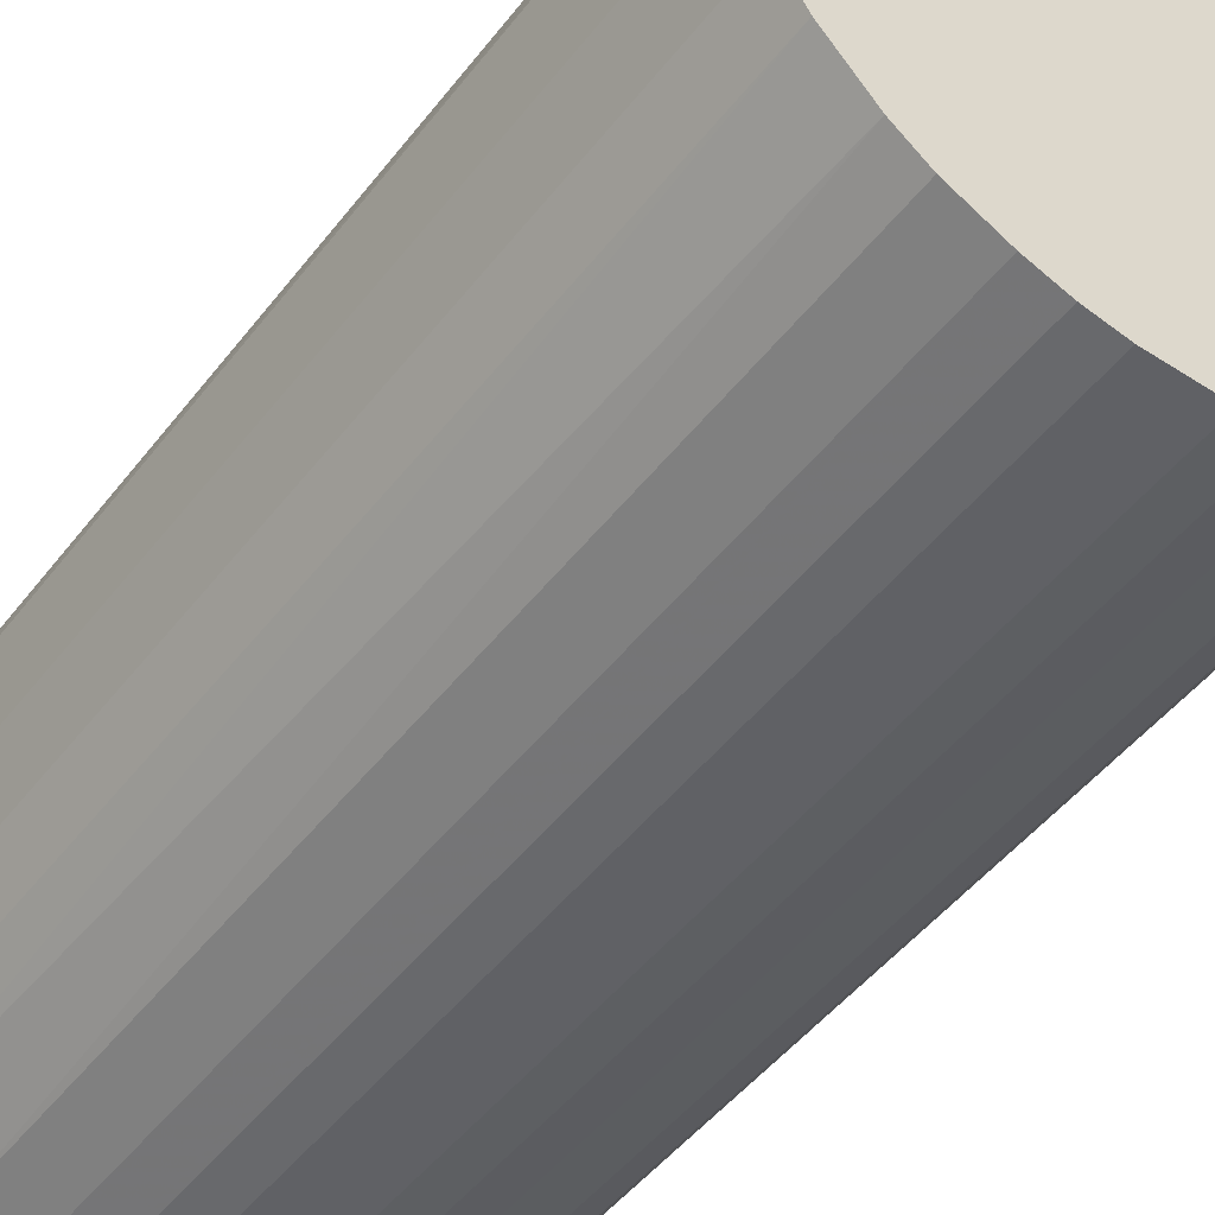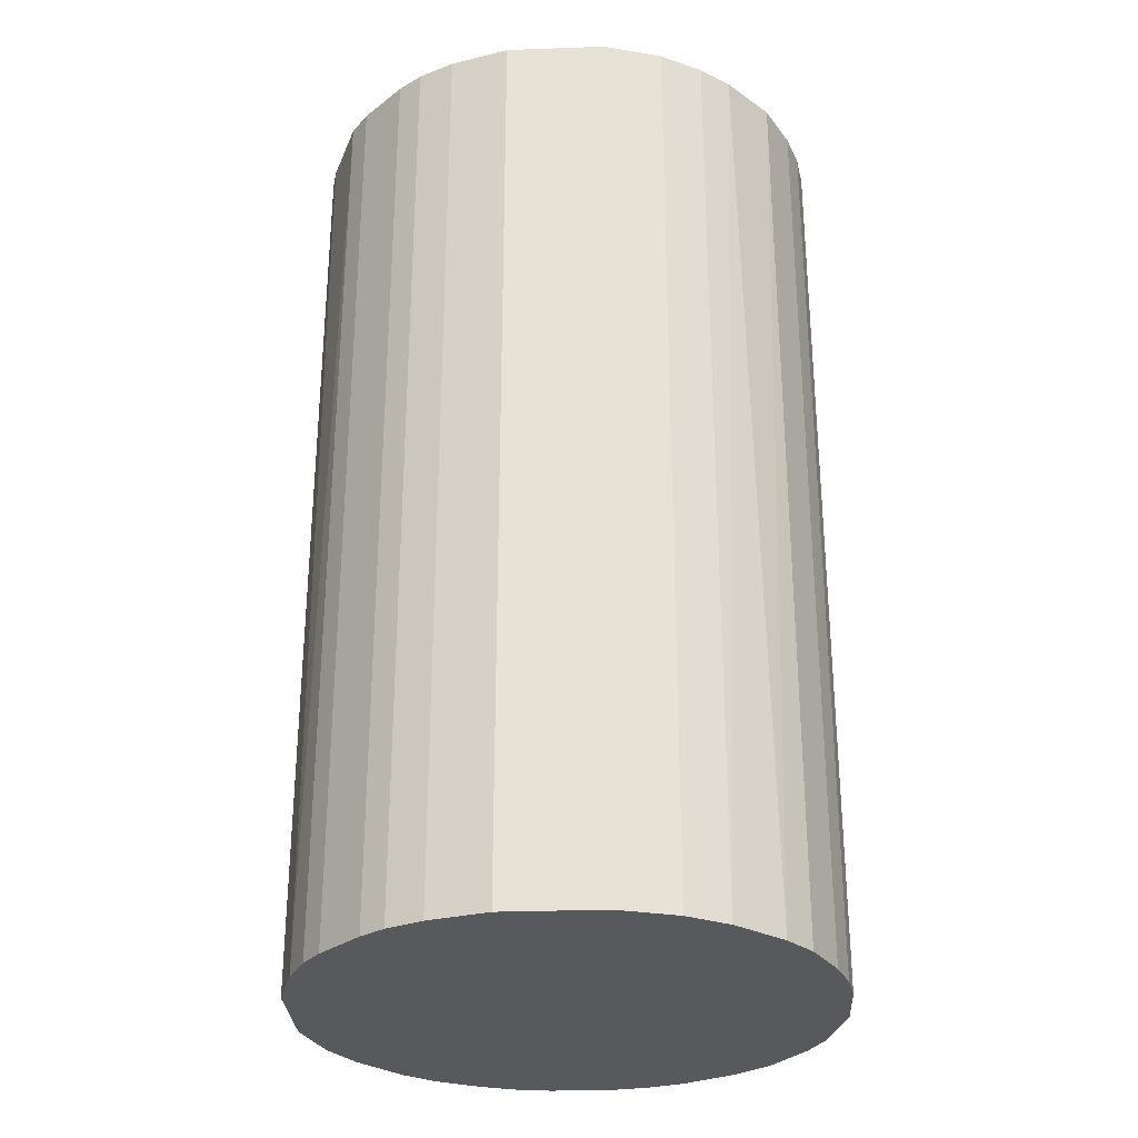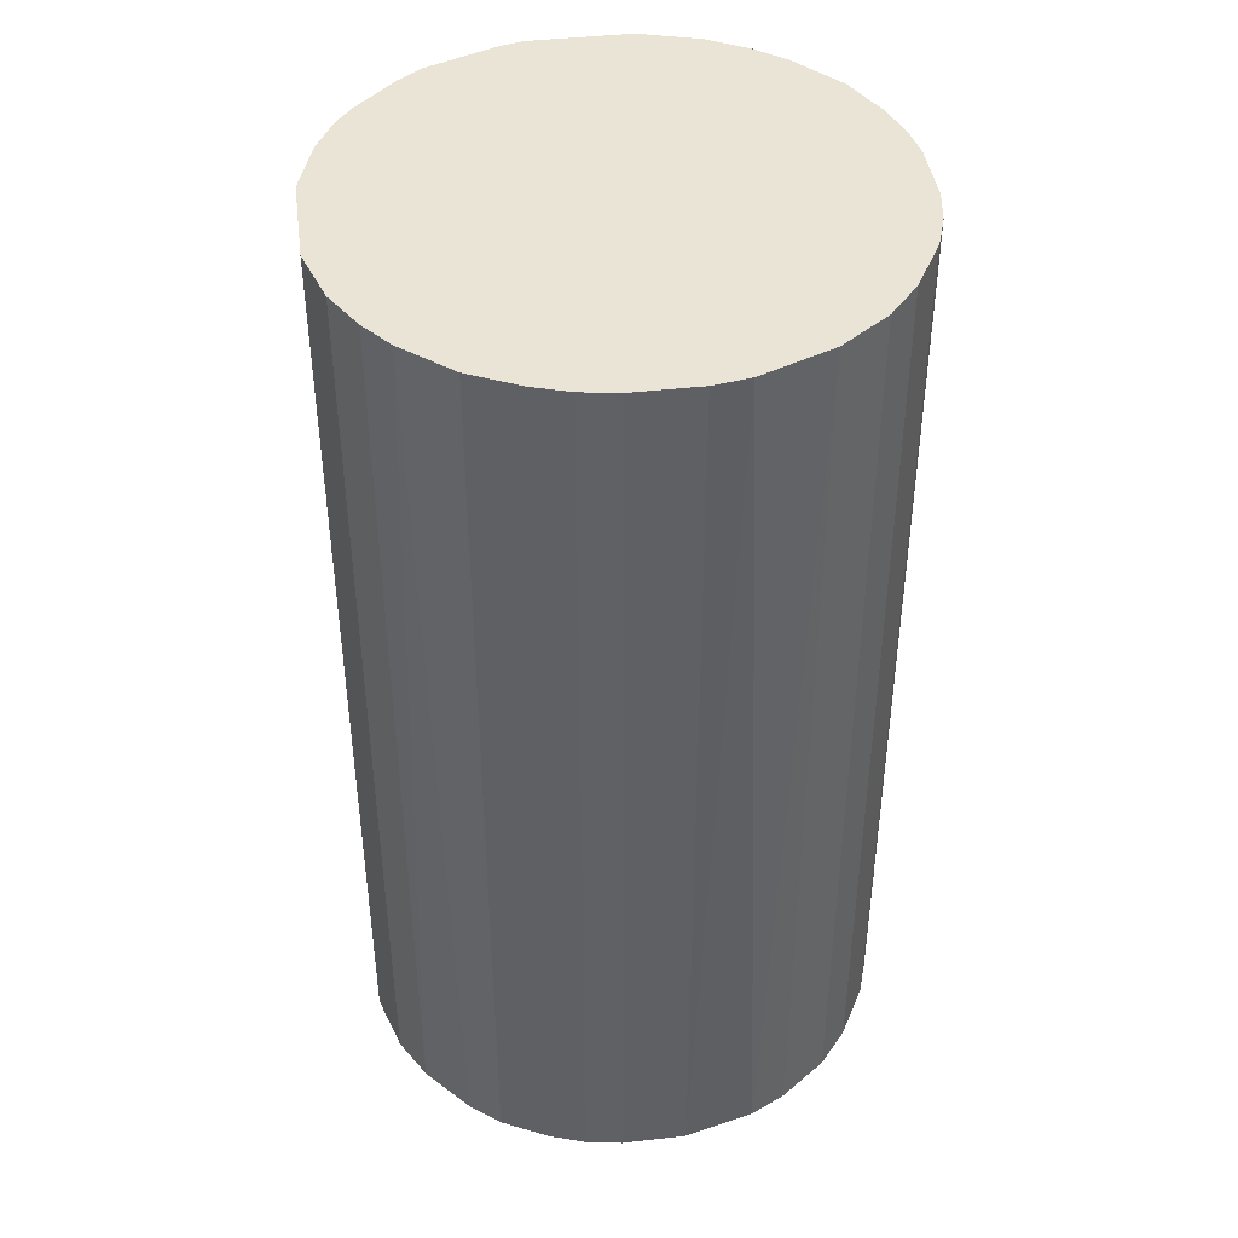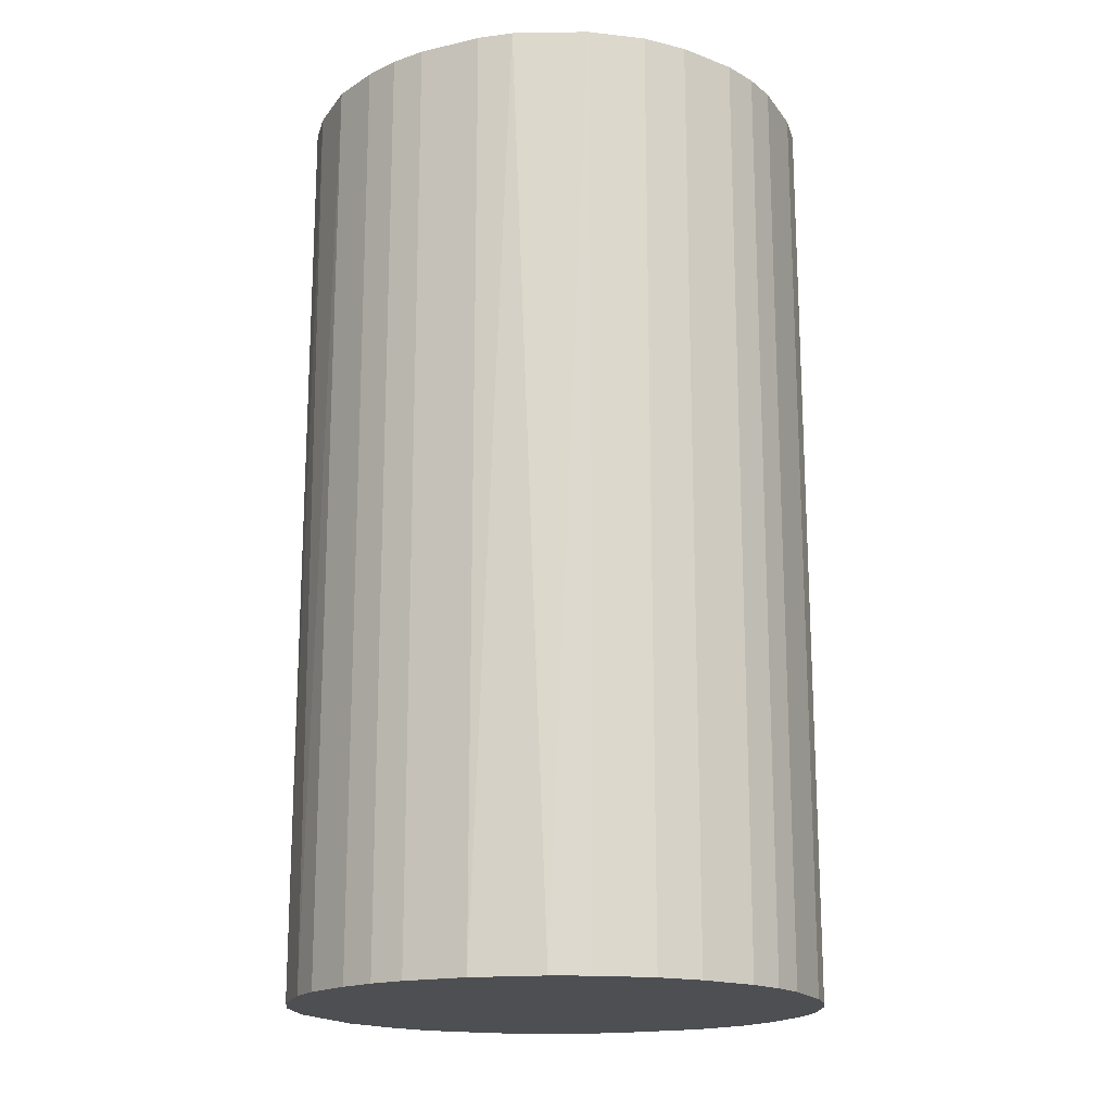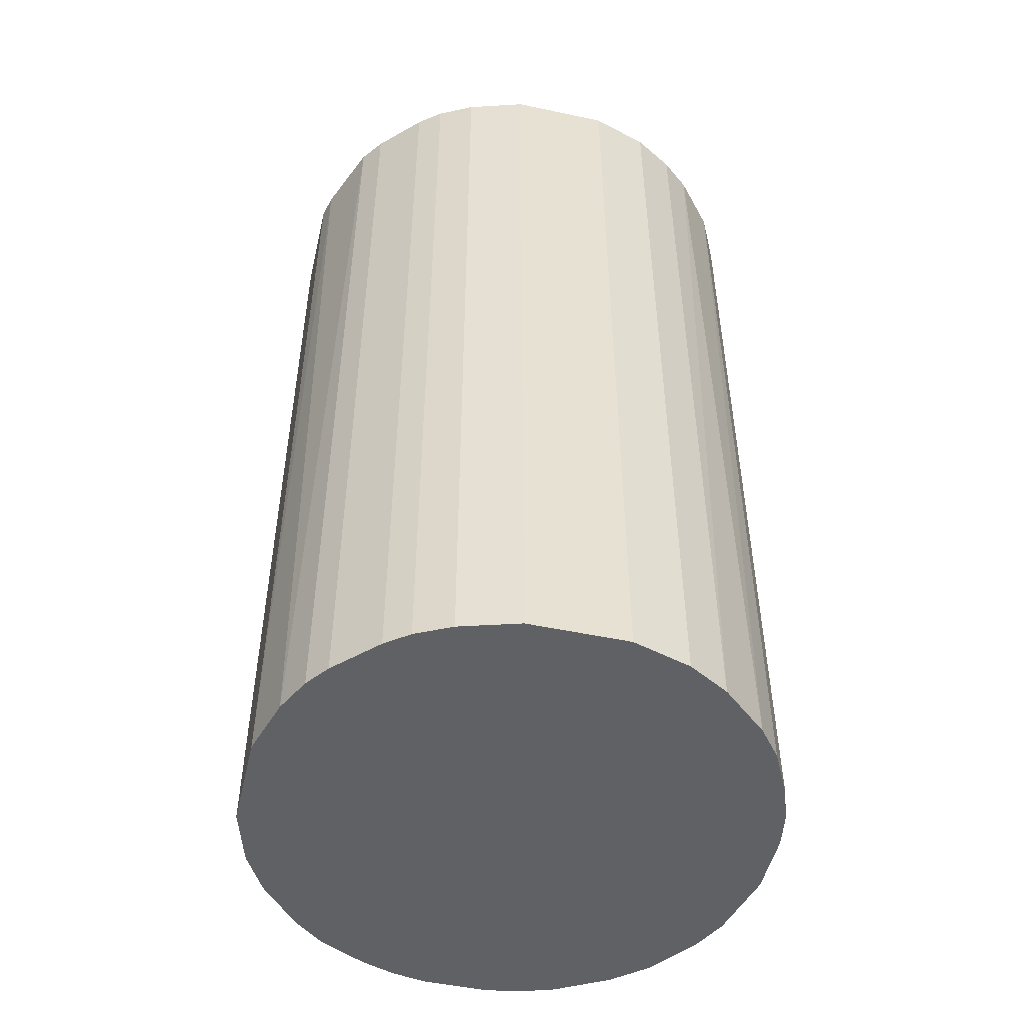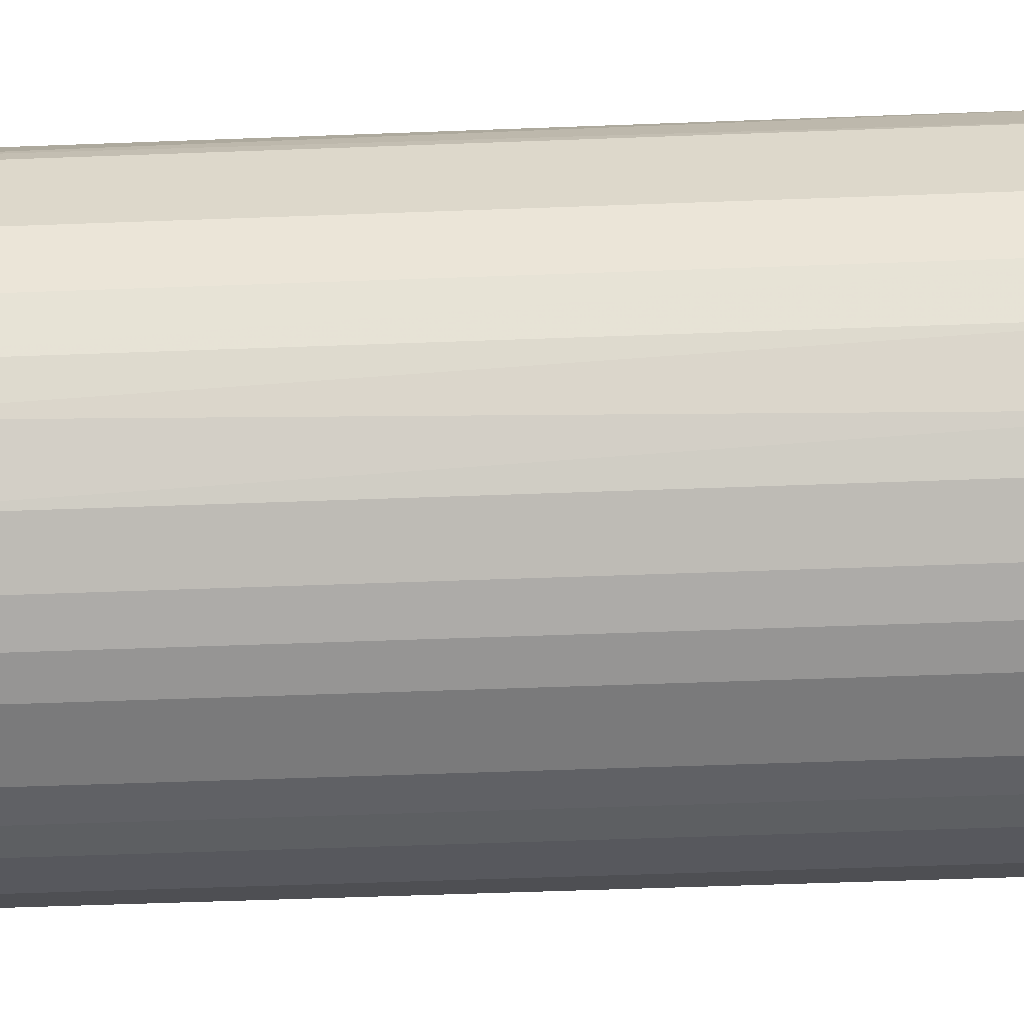
<metadata>
{"format":"obj","ext":"obj","renderer":"f3d","projection":"perspective","resolution":1024,"background":"white","views":[{"elev":-48.3,"azim":144.1,"up":"+Y"},{"elev":-29.2,"azim":-176.9,"up":"+Z"},{"elev":42.7,"azim":-97.7,"up":"+Z"},{"elev":-17.7,"azim":-65.6,"up":"+Z"},{"elev":-50.0,"azim":166.9,"up":"+Z"},{"elev":-58.1,"azim":92.2,"up":"+Y"}]}
</metadata>
<code>
o convex_0
v -0.02461 -0.003115 -0.04409
v 0.02444 0.004595 0.04409
v 0.02389 0.006799 0.04409
v -0.02406 -0.006418 0.04409
v 0.006252 -0.02406 -0.04409
v 0.004595 0.02444 -0.04409
v -0.01028 0.02278 0.04409
v -0.003115 -0.02461 0.04409
v 0.02444 0.004595 -0.04409
v 0.02058 -0.01414 0.04409
v -0.02075 0.01396 -0.04409
v -0.01469 -0.0202 -0.04409
v 0.01341 0.02113 0.04409
v 0.02278 -0.01028 -0.04409
v -0.02295 0.009555 0.04409
v 0.01947 0.01561 -0.04409
v -0.01799 -0.01744 0.04409
v -0.01028 0.02278 -0.04409
v 0.01397 -0.02075 0.04409
v 0.01672 -0.01854 -0.04409
v -0.0213 -0.01303 -0.04409
v -0.004767 0.02444 0.04409
v 0.02444 -0.004767 0.04409
v -0.006418 -0.02406 -0.04409
v -0.01689 0.01837 0.04409
v -0.009726 -0.02295 0.04409
v 0.02113 0.01341 0.04409
v 0.004595 0.02444 0.04409
v -0.02461 0.002944 -0.04409
v 0.01341 0.02113 -0.04409
v 0.006252 -0.02406 0.04409
v -0.02461 0.002944 0.04409
v -0.004767 0.02444 -0.04409
v 0.02444 -0.004767 -0.04409
v 0.02278 0.01011 -0.04409
v -0.01413 0.02057 -0.04409
v 0.002944 -0.02461 -0.04409
v -0.0213 -0.01303 0.04409
v 0.009555 -0.02295 -0.04409
v -0.02406 0.006247 -0.04409
v -0.02075 0.01396 0.04409
v -0.02295 -0.009726 -0.04409
v 0.01011 0.02278 0.04409
v 0.01562 0.01947 0.04409
v 0.02278 -0.01028 0.04409
v -0.01799 -0.01744 -0.04409
v 0.02058 -0.01413 -0.04409
v -0.01854 0.01672 -0.04409
v -0.01469 -0.0202 0.04409
v 0.01837 -0.01689 0.04409
v 0.01397 -0.02075 -0.04409
v -0.009726 -0.02295 -0.04409
v 0.01011 0.02278 -0.04409
v -0.003115 -0.02461 -0.04409
v -0.02461 -0.003115 0.04409
v 0.002944 -0.02461 0.04409
v -0.02295 0.009555 -0.04409
v -0.01413 0.02057 0.04409
v 0.009555 -0.02295 0.04409
v 0.01562 0.01947 -0.04409
v 0.01947 0.01561 0.04409
v 0.02113 0.01341 -0.04409
v -0.02406 0.006247 0.04409
v -0.006418 -0.02406 0.04409
f 26 24 64
f 2 3 4
f 5 1 6
f 4 3 7
f 2 4 8
f 3 2 9
f 5 6 9
f 2 8 10
f 6 1 11
f 1 5 12
f 7 3 13
f 5 9 14
f 4 7 15
f 9 6 16
f 8 4 17
f 6 11 18
f 10 8 19
f 5 14 20
f 1 12 21
f 7 13 22
f 18 7 22
f 9 2 23
f 2 10 23
f 12 5 24
f 15 7 25
f 8 17 26
f 13 3 27
f 6 22 28
f 22 13 28
f 11 1 29
f 16 6 30
f 19 8 31
f 4 15 32
f 29 1 32
f 6 18 33
f 22 6 33
f 18 22 33
f 14 9 34
f 9 23 34
f 23 14 34
f 3 9 35
f 9 16 35
f 27 3 35
f 7 18 36
f 18 11 36
f 24 5 37
f 5 31 37
f 17 4 38
f 21 17 38
f 5 20 39
f 31 5 39
f 11 29 40
f 29 32 40
f 11 15 41
f 15 25 41
f 4 1 42
f 1 21 42
f 38 4 42
f 21 38 42
f 6 28 43
f 28 13 43
f 13 30 43
f 13 27 44
f 30 13 44
f 10 14 45
f 23 10 45
f 14 23 45
f 12 17 46
f 21 12 46
f 17 21 46
f 14 10 47
f 20 14 47
f 36 11 48
f 25 36 48
f 11 41 48
f 41 25 48
f 17 12 49
f 26 17 49
f 12 26 49
f 10 19 50
f 19 20 50
f 47 10 50
f 20 47 50
f 20 19 51
f 39 20 51
f 19 39 51
f 12 24 52
f 26 12 52
f 24 26 52
f 30 6 53
f 6 43 53
f 43 30 53
f 8 24 54
f 24 37 54
f 37 8 54
f 1 4 55
f 32 1 55
f 4 32 55
f 31 8 56
f 8 37 56
f 37 31 56
f 15 11 57
f 11 40 57
f 40 15 57
f 25 7 58
f 7 36 58
f 36 25 58
f 19 31 59
f 39 19 59
f 31 39 59
f 16 30 60
f 44 16 60
f 30 44 60
f 27 16 61
f 44 27 61
f 16 44 61
f 16 27 62
f 35 16 62
f 27 35 62
f 32 15 63
f 15 40 63
f 40 32 63
f 24 8 64
f 8 26 64

</code>
